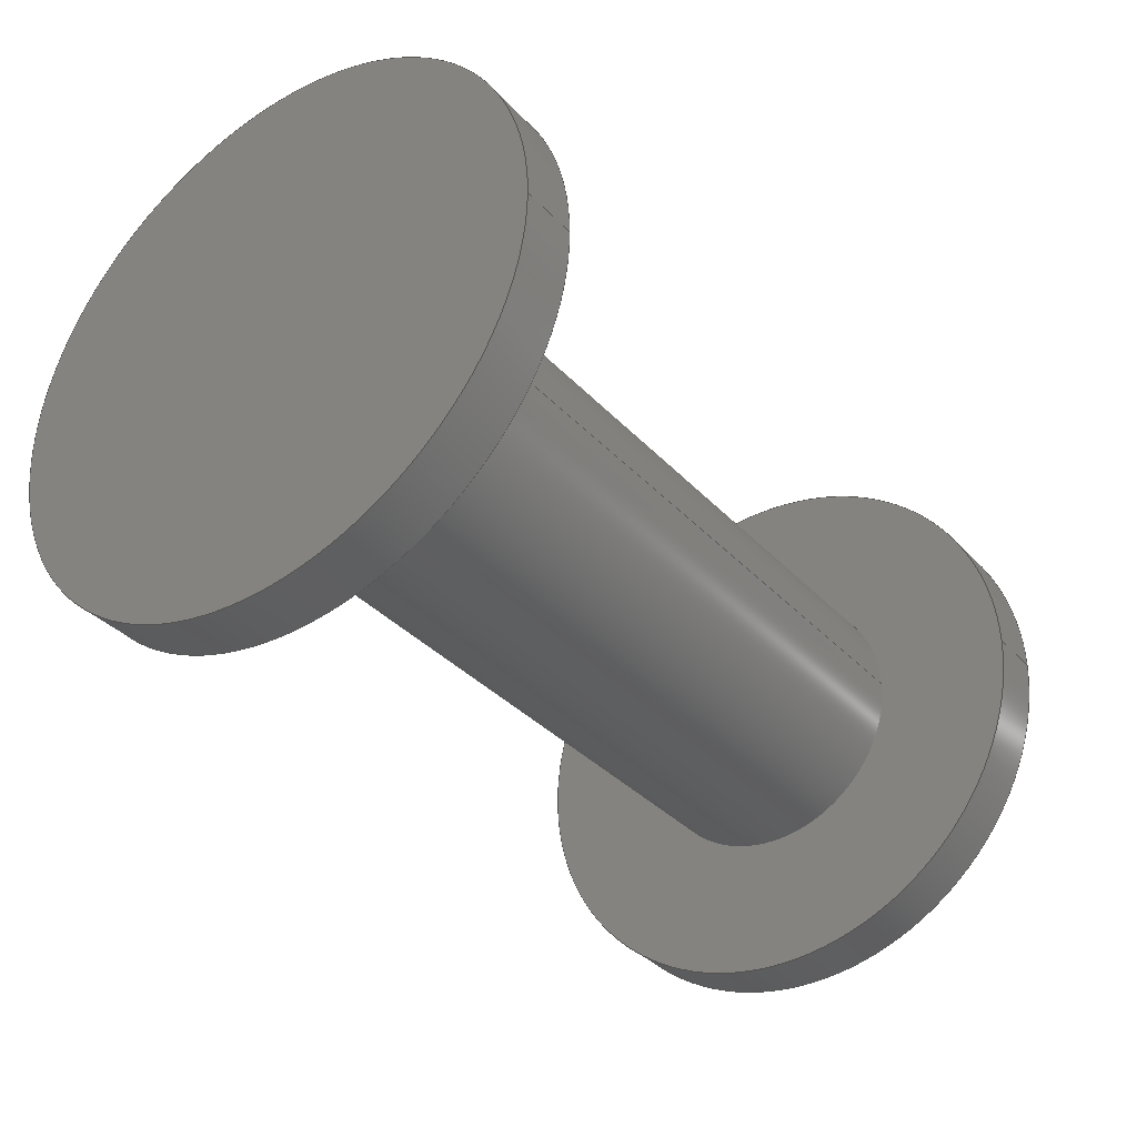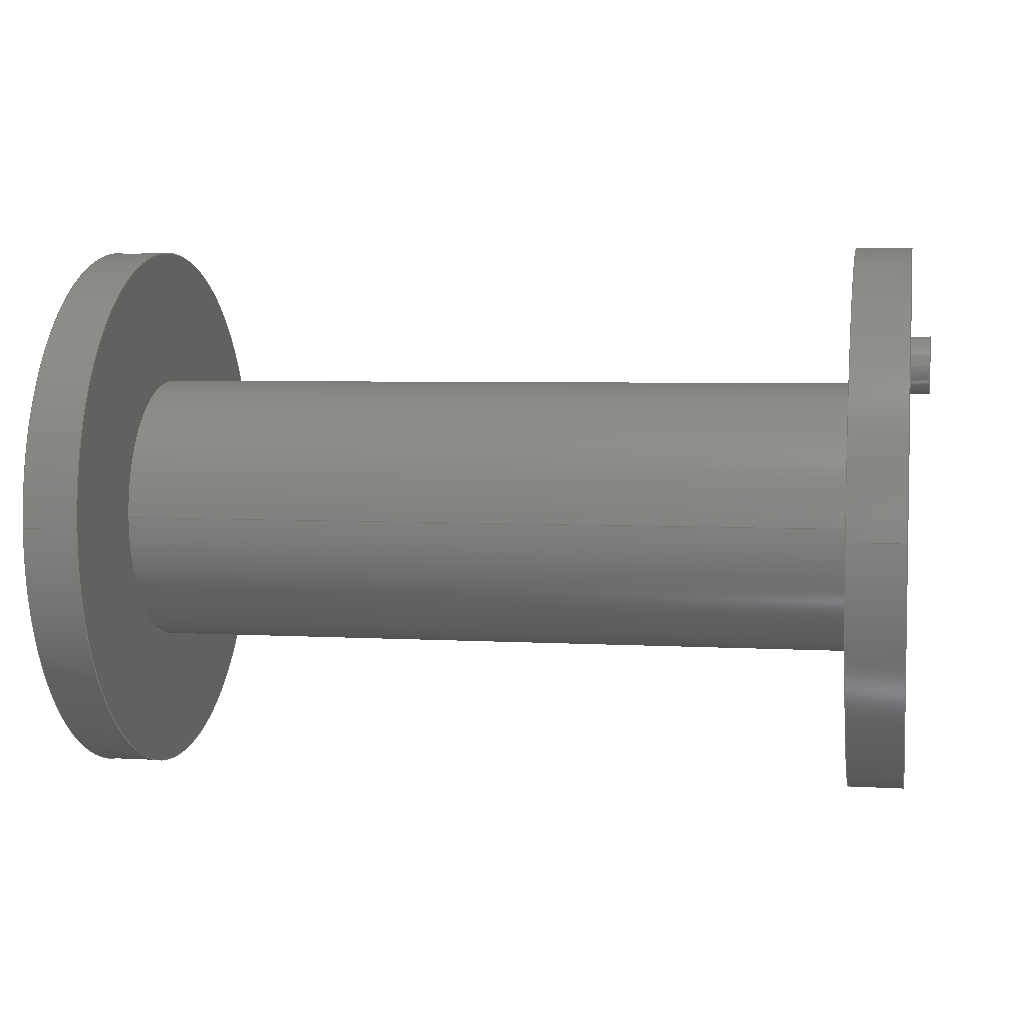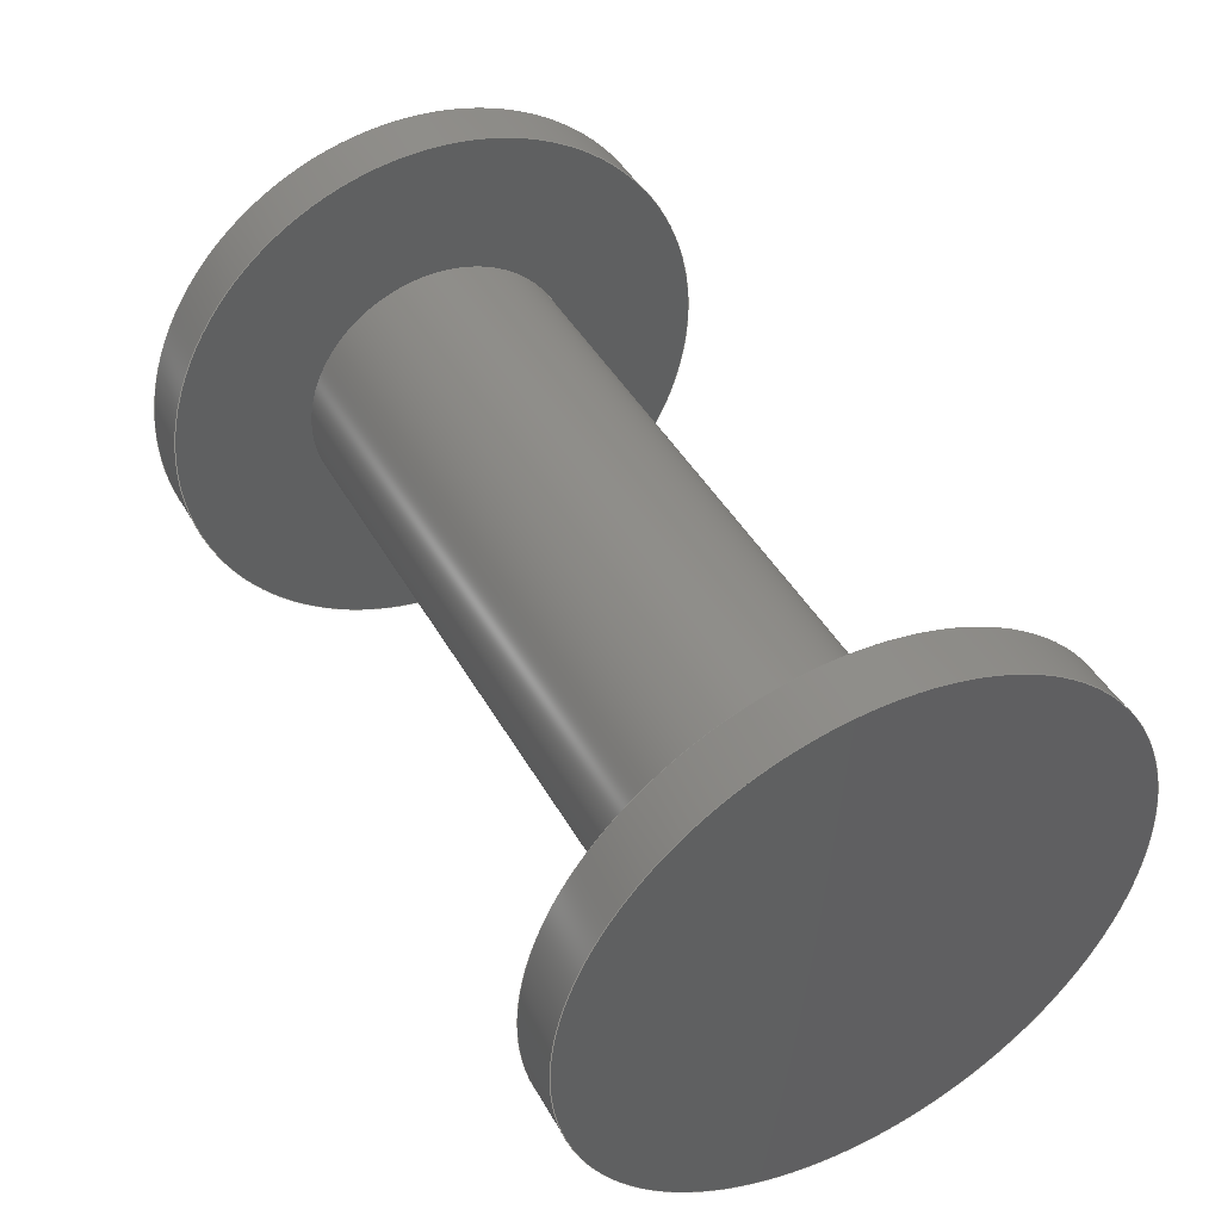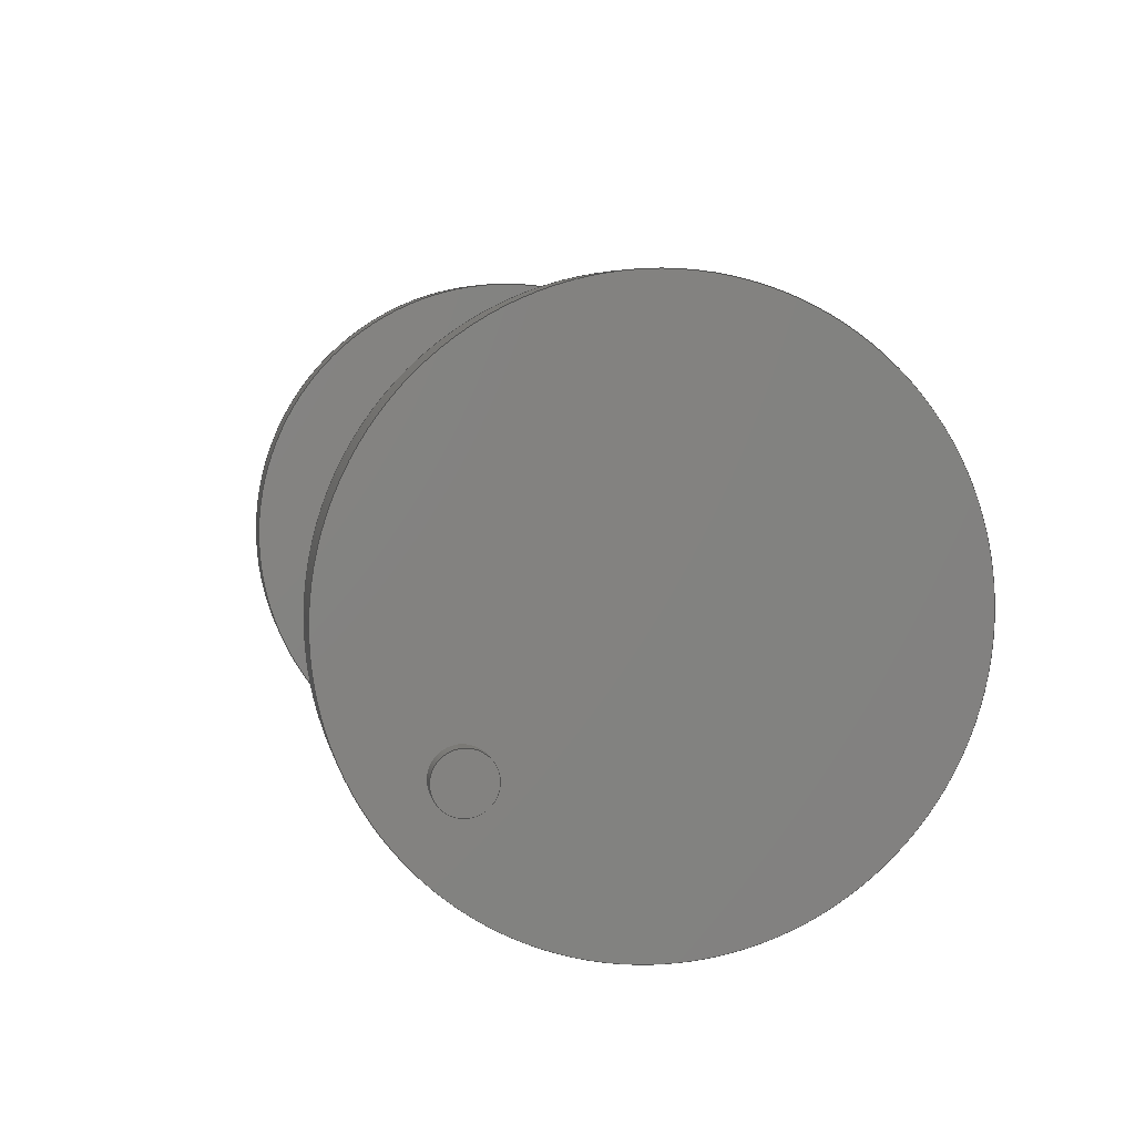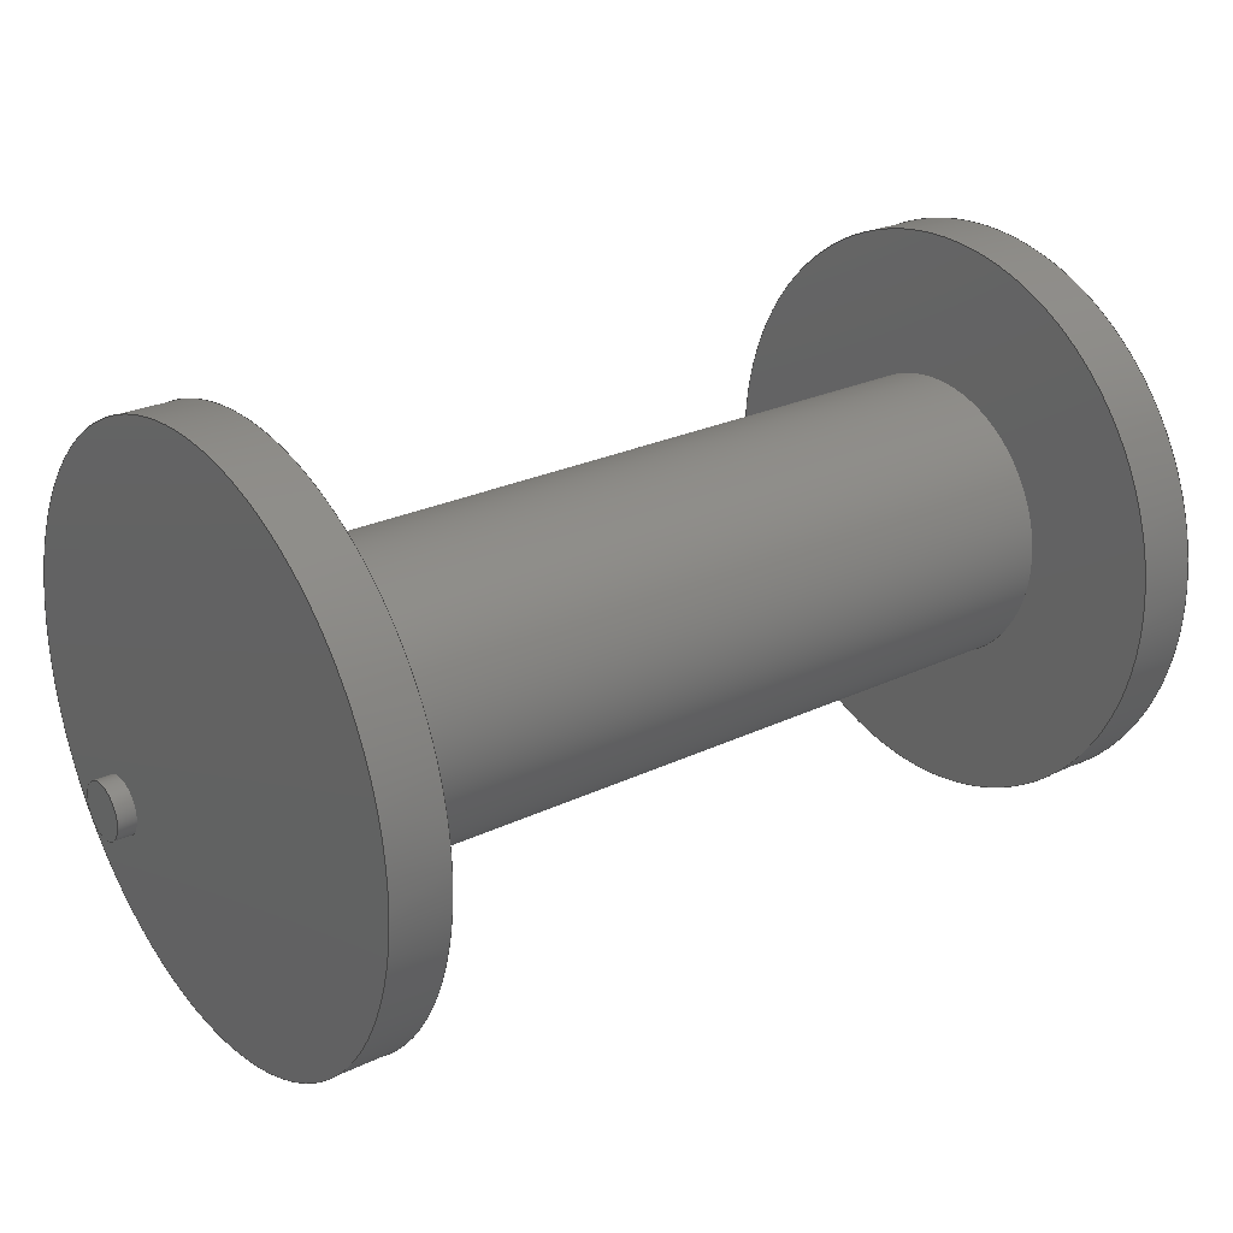
<metadata>
{"format":"step","ext":"step","renderer":"f3d","projection":"perspective","resolution":1024,"background":"white","views":[{"elev":-34.9,"azim":-53.9,"up":"+Z"},{"elev":4.7,"azim":10.6,"up":"+Z"},{"elev":43.6,"azim":-117.5,"up":"+Z"},{"elev":6.0,"azim":79.8,"up":"+Y"},{"elev":25.9,"azim":142.9,"up":"+Y"}]}
</metadata>
<code>
ISO-10303-21;
DATA;
#1=MECHANICAL_DESIGN_GEOMETRIC_PRESENTATION_REPRESENTATION('',(#4),#218);
#2=SHAPE_REPRESENTATION_RELATIONSHIP('SRR','None',#225,#3);
#3=ADVANCED_BREP_SHAPE_REPRESENTATION('',(#5),#217);
#4=STYLED_ITEM('',(#235),#5);
#5=MANIFOLD_SOLID_BREP('Solid1',#108);
#6=FACE_BOUND('',#26,.T.);
#7=FACE_BOUND('',#29,.T.);
#8=FACE_BOUND('',#33,.T.);
#9=PLANE('',#131);
#10=PLANE('',#132);
#11=PLANE('',#137);
#12=PLANE('',#143);
#13=PLANE('',#144);
#14=FACE_OUTER_BOUND('',#23,.T.);
#15=FACE_OUTER_BOUND('',#24,.T.);
#16=FACE_OUTER_BOUND('',#25,.T.);
#17=FACE_OUTER_BOUND('',#27,.T.);
#18=FACE_OUTER_BOUND('',#28,.T.);
#19=FACE_OUTER_BOUND('',#30,.T.);
#20=FACE_OUTER_BOUND('',#31,.T.);
#21=FACE_OUTER_BOUND('',#32,.T.);
#22=FACE_OUTER_BOUND('',#34,.T.);
#23=EDGE_LOOP('',(#71,#72,#73,#74));
#24=EDGE_LOOP('',(#75));
#25=EDGE_LOOP('',(#76));
#26=EDGE_LOOP('',(#77));
#27=EDGE_LOOP('',(#78,#79,#80,#81));
#28=EDGE_LOOP('',(#82));
#29=EDGE_LOOP('',(#83));
#30=EDGE_LOOP('',(#84,#85,#86,#87));
#31=EDGE_LOOP('',(#88,#89,#90,#91));
#32=EDGE_LOOP('',(#92));
#33=EDGE_LOOP('',(#93));
#34=EDGE_LOOP('',(#94));
#35=LINE('',#190,#39);
#36=LINE('',#201,#40);
#37=LINE('',#205,#41);
#38=LINE('',#211,#42);
#39=VECTOR('',#151,15);
#40=VECTOR('',#166,150);
#41=VECTOR('',#171,75);
#42=VECTOR('',#178,150);
#43=CIRCLE('',#129,15);
#44=CIRCLE('',#130,15);
#45=CIRCLE('',#133,150);
#46=CIRCLE('',#134,75);
#47=CIRCLE('',#136,150);
#48=CIRCLE('',#139,75);
#49=CIRCLE('',#141,150);
#50=CIRCLE('',#142,150);
#51=VERTEX_POINT('',#187);
#52=VERTEX_POINT('',#189);
#53=VERTEX_POINT('',#194);
#54=VERTEX_POINT('',#196);
#55=VERTEX_POINT('',#199);
#56=VERTEX_POINT('',#204);
#57=VERTEX_POINT('',#208);
#58=VERTEX_POINT('',#210);
#59=EDGE_CURVE('',#51,#51,#43,.T.);
#60=EDGE_CURVE('',#51,#52,#35,.T.);
#61=EDGE_CURVE('',#52,#52,#44,.T.);
#62=EDGE_CURVE('',#53,#53,#45,.T.);
#63=EDGE_CURVE('',#54,#54,#46,.T.);
#64=EDGE_CURVE('',#55,#55,#47,.T.);
#65=EDGE_CURVE('',#55,#53,#36,.T.);
#66=EDGE_CURVE('',#54,#56,#37,.T.);
#67=EDGE_CURVE('',#56,#56,#48,.T.);
#68=EDGE_CURVE('',#57,#57,#49,.T.);
#69=EDGE_CURVE('',#57,#58,#38,.T.);
#70=EDGE_CURVE('',#58,#58,#50,.T.);
#71=ORIENTED_EDGE('',*,*,#59,.F.);
#72=ORIENTED_EDGE('',*,*,#60,.T.);
#73=ORIENTED_EDGE('',*,*,#61,.F.);
#74=ORIENTED_EDGE('',*,*,#60,.F.);
#75=ORIENTED_EDGE('',*,*,#59,.T.);
#76=ORIENTED_EDGE('',*,*,#62,.F.);
#77=ORIENTED_EDGE('',*,*,#63,.T.);
#78=ORIENTED_EDGE('',*,*,#64,.F.);
#79=ORIENTED_EDGE('',*,*,#65,.T.);
#80=ORIENTED_EDGE('',*,*,#62,.T.);
#81=ORIENTED_EDGE('',*,*,#65,.F.);
#82=ORIENTED_EDGE('',*,*,#64,.T.);
#83=ORIENTED_EDGE('',*,*,#61,.T.);
#84=ORIENTED_EDGE('',*,*,#63,.F.);
#85=ORIENTED_EDGE('',*,*,#66,.T.);
#86=ORIENTED_EDGE('',*,*,#67,.F.);
#87=ORIENTED_EDGE('',*,*,#66,.F.);
#88=ORIENTED_EDGE('',*,*,#68,.F.);
#89=ORIENTED_EDGE('',*,*,#69,.T.);
#90=ORIENTED_EDGE('',*,*,#70,.T.);
#91=ORIENTED_EDGE('',*,*,#69,.F.);
#92=ORIENTED_EDGE('',*,*,#68,.T.);
#93=ORIENTED_EDGE('',*,*,#67,.T.);
#94=ORIENTED_EDGE('',*,*,#70,.F.);
#95=CYLINDRICAL_SURFACE('',#128,15);
#96=CYLINDRICAL_SURFACE('',#135,150);
#97=CYLINDRICAL_SURFACE('',#138,75);
#98=CYLINDRICAL_SURFACE('',#140,150);
#99=ADVANCED_FACE('',(#14),#95,.T.);
#100=ADVANCED_FACE('',(#15),#9,.T.);
#101=ADVANCED_FACE('',(#16,#6),#10,.F.);
#102=ADVANCED_FACE('',(#17),#96,.T.);
#103=ADVANCED_FACE('',(#18,#7),#11,.T.);
#104=ADVANCED_FACE('',(#19),#97,.T.);
#105=ADVANCED_FACE('',(#20),#98,.T.);
#106=ADVANCED_FACE('',(#21,#8),#12,.T.);
#107=ADVANCED_FACE('',(#22),#13,.F.);
#108=CLOSED_SHELL('',(#99,#100,#101,#102,#103,#104,#105,#106,#107));
#109=DERIVED_UNIT_ELEMENT(#111,1);
#110=DERIVED_UNIT_ELEMENT(#220,3);
#111=(
MASS_UNIT()
NAMED_UNIT(*)
SI_UNIT($,.GRAM.)
);
#112=DERIVED_UNIT((#109,#110));
#113=MEASURE_REPRESENTATION_ITEM('density measure',
POSITIVE_RATIO_MEASURE(1),#112);
#114=PROPERTY_DEFINITION_REPRESENTATION(#119,#116);
#115=PROPERTY_DEFINITION_REPRESENTATION(#120,#117);
#116=REPRESENTATION('material name',(#118),#217);
#117=REPRESENTATION('density',(#113),#217);
#118=DESCRIPTIVE_REPRESENTATION_ITEM('Generic','Generic');
#119=PROPERTY_DEFINITION('material property','material name',#227);
#120=PROPERTY_DEFINITION('material property','density of part',#227);
#121=DATE_TIME_ROLE('creation_date');
#122=APPLIED_DATE_AND_TIME_ASSIGNMENT(#123,#121,(#227));
#123=DATE_AND_TIME(#124,#125);
#124=CALENDAR_DATE(2022,7,5);
#125=LOCAL_TIME(0,0,0,#126);
#126=COORDINATED_UNIVERSAL_TIME_OFFSET(0,0,.BEHIND.);
#127=AXIS2_PLACEMENT_3D('placement',#185,#145,#146);
#128=AXIS2_PLACEMENT_3D('',#186,#147,#148);
#129=AXIS2_PLACEMENT_3D('',#188,#149,#150);
#130=AXIS2_PLACEMENT_3D('',#191,#152,#153);
#131=AXIS2_PLACEMENT_3D('',#192,#154,#155);
#132=AXIS2_PLACEMENT_3D('',#193,#156,#157);
#133=AXIS2_PLACEMENT_3D('',#195,#158,#159);
#134=AXIS2_PLACEMENT_3D('',#197,#160,#161);
#135=AXIS2_PLACEMENT_3D('',#198,#162,#163);
#136=AXIS2_PLACEMENT_3D('',#200,#164,#165);
#137=AXIS2_PLACEMENT_3D('',#202,#167,#168);
#138=AXIS2_PLACEMENT_3D('',#203,#169,#170);
#139=AXIS2_PLACEMENT_3D('',#206,#172,#173);
#140=AXIS2_PLACEMENT_3D('',#207,#174,#175);
#141=AXIS2_PLACEMENT_3D('',#209,#176,#177);
#142=AXIS2_PLACEMENT_3D('',#212,#179,#180);
#143=AXIS2_PLACEMENT_3D('',#213,#181,#182);
#144=AXIS2_PLACEMENT_3D('',#214,#183,#184);
#145=DIRECTION('axis',(0,0,1));
#146=DIRECTION('refdir',(1,0,0));
#147=DIRECTION('center_axis',(1,0,0));
#148=DIRECTION('ref_axis',(0,1,0));
#149=DIRECTION('center_axis',(1,0,0));
#150=DIRECTION('ref_axis',(0,1,0));
#151=DIRECTION('',(-1,0,0));
#152=DIRECTION('center_axis',(-1,0,0));
#153=DIRECTION('ref_axis',(0,1,0));
#154=DIRECTION('center_axis',(1,0,0));
#155=DIRECTION('ref_axis',(0,1,0));
#156=DIRECTION('center_axis',(1,0,0));
#157=DIRECTION('ref_axis',(0,1,0));
#158=DIRECTION('center_axis',(1,0,0));
#159=DIRECTION('ref_axis',(0,1,0));
#160=DIRECTION('center_axis',(1,0,0));
#161=DIRECTION('ref_axis',(0,1,0));
#162=DIRECTION('center_axis',(1,0,0));
#163=DIRECTION('ref_axis',(0,1,0));
#164=DIRECTION('center_axis',(1,0,0));
#165=DIRECTION('ref_axis',(0,1,0));
#166=DIRECTION('',(-1,0,0));
#167=DIRECTION('center_axis',(1,0,0));
#168=DIRECTION('ref_axis',(0,1,0));
#169=DIRECTION('center_axis',(1,0,0));
#170=DIRECTION('ref_axis',(0,1,0));
#171=DIRECTION('',(-1,0,0));
#172=DIRECTION('center_axis',(-1,0,0));
#173=DIRECTION('ref_axis',(0,1,0));
#174=DIRECTION('center_axis',(1,0,0));
#175=DIRECTION('ref_axis',(0,1,0));
#176=DIRECTION('center_axis',(1,0,0));
#177=DIRECTION('ref_axis',(0,1,0));
#178=DIRECTION('',(-1,0,0));
#179=DIRECTION('center_axis',(1,0,0));
#180=DIRECTION('ref_axis',(0,1,0));
#181=DIRECTION('center_axis',(1,0,0));
#182=DIRECTION('ref_axis',(0,1,0));
#183=DIRECTION('center_axis',(1,0,0));
#184=DIRECTION('ref_axis',(0,1,0));
#185=CARTESIAN_POINT('',(0,0,0));
#186=CARTESIAN_POINT('Origin',(460,-35.26,96.03));
#187=CARTESIAN_POINT('',(470,-50.26,96.03));
#188=CARTESIAN_POINT('Origin',(470,-35.26,96.03));
#189=CARTESIAN_POINT('',(460,-50.26,96.03));
#190=CARTESIAN_POINT('',(460,-50.26,96.03));
#191=CARTESIAN_POINT('Origin',(460,-35.26,96.03));
#192=CARTESIAN_POINT('Origin',(470,-35.26,96.03));
#193=CARTESIAN_POINT('Origin',(430,30,10));
#194=CARTESIAN_POINT('',(430,-120,10));
#195=CARTESIAN_POINT('Origin',(430,30,10));
#196=CARTESIAN_POINT('',(430,-45,10));
#197=CARTESIAN_POINT('Origin',(430,30,10));
#198=CARTESIAN_POINT('Origin',(430,30,10));
#199=CARTESIAN_POINT('',(460,-120,10));
#200=CARTESIAN_POINT('Origin',(460,30,10));
#201=CARTESIAN_POINT('',(430,-120,10));
#202=CARTESIAN_POINT('Origin',(460,30,10));
#203=CARTESIAN_POINT('Origin',(30,30,10));
#204=CARTESIAN_POINT('',(30,-45,10));
#205=CARTESIAN_POINT('',(30,-45,10));
#206=CARTESIAN_POINT('Origin',(30,30,10));
#207=CARTESIAN_POINT('Origin',(0,30,10));
#208=CARTESIAN_POINT('',(30,-120,10));
#209=CARTESIAN_POINT('Origin',(30,30,10));
#210=CARTESIAN_POINT('',(0,-120,10));
#211=CARTESIAN_POINT('',(0,-120,10));
#212=CARTESIAN_POINT('Origin',(0,30,10));
#213=CARTESIAN_POINT('Origin',(30,30,10));
#214=CARTESIAN_POINT('Origin',(0,30,10));
#215=UNCERTAINTY_MEASURE_WITH_UNIT(LENGTH_MEASURE(0.01),#219,
'DISTANCE_ACCURACY_VALUE',
'Maximum model space distance between geometric entities at asserted c
onnectivities');
#216=UNCERTAINTY_MEASURE_WITH_UNIT(LENGTH_MEASURE(0.01),#219,
'DISTANCE_ACCURACY_VALUE',
'Maximum model space distance between geometric entities at asserted c
onnectivities');
#217=(
GEOMETRIC_REPRESENTATION_CONTEXT(3)
GLOBAL_UNCERTAINTY_ASSIGNED_CONTEXT((#215))
GLOBAL_UNIT_ASSIGNED_CONTEXT((#219,#221,#222))
REPRESENTATION_CONTEXT('','3D')
);
#218=(
GEOMETRIC_REPRESENTATION_CONTEXT(3)
GLOBAL_UNCERTAINTY_ASSIGNED_CONTEXT((#216))
GLOBAL_UNIT_ASSIGNED_CONTEXT((#219,#221,#222))
REPRESENTATION_CONTEXT('','3D')
);
#219=(
LENGTH_UNIT()
NAMED_UNIT(*)
SI_UNIT(.MILLI.,.METRE.)
);
#220=(
LENGTH_UNIT()
NAMED_UNIT(*)
SI_UNIT(.CENTI.,.METRE.)
);
#221=(
NAMED_UNIT(*)
PLANE_ANGLE_UNIT()
SI_UNIT($,.RADIAN.)
);
#222=(
NAMED_UNIT(*)
SI_UNIT($,.STERADIAN.)
SOLID_ANGLE_UNIT()
);
#223=SHAPE_DEFINITION_REPRESENTATION(#224,#225);
#224=PRODUCT_DEFINITION_SHAPE('',$,#227);
#225=SHAPE_REPRESENTATION('',(#127),#217);
#226=PRODUCT_DEFINITION_CONTEXT('part definition',#231,'design');
#227=PRODUCT_DEFINITION('Motor','Motor v1',#228,#226);
#228=PRODUCT_DEFINITION_FORMATION('',$,#233);
#229=PRODUCT_RELATED_PRODUCT_CATEGORY('Motor v1','Motor v1',(#233));
#230=APPLICATION_PROTOCOL_DEFINITION('international standard',
'automotive_design',2009,#231);
#231=APPLICATION_CONTEXT(
'Core Data for Automotive Mechanical Design Process');
#232=PRODUCT_CONTEXT('part definition',#231,'mechanical');
#233=PRODUCT('Motor','Motor v1',$,(#232));
#234=PRESENTATION_STYLE_ASSIGNMENT((#236));
#235=PRESENTATION_STYLE_ASSIGNMENT((#237));
#236=SURFACE_STYLE_USAGE(.BOTH.,#242);
#237=SURFACE_STYLE_USAGE(.BOTH.,#243);
#238=SURFACE_STYLE_RENDERING_WITH_PROPERTIES($,#250,(#240));
#239=SURFACE_STYLE_RENDERING_WITH_PROPERTIES($,#251,(#241));
#240=SURFACE_STYLE_TRANSPARENT(0);
#241=SURFACE_STYLE_TRANSPARENT(0);
#242=SURFACE_SIDE_STYLE('',(#244,#238));
#243=SURFACE_SIDE_STYLE('',(#245,#239));
#244=SURFACE_STYLE_FILL_AREA(#246);
#245=SURFACE_STYLE_FILL_AREA(#247);
#246=FILL_AREA_STYLE('',(#248));
#247=FILL_AREA_STYLE('',(#249));
#248=FILL_AREA_STYLE_COLOUR('',#250);
#249=FILL_AREA_STYLE_COLOUR('',#251);
#250=COLOUR_RGB('',0.749,0.749,0.749);
#251=COLOUR_RGB('',0.6275,0.6275,0.6275);
ENDSEC;
END-ISO-10303-21;

</code>
